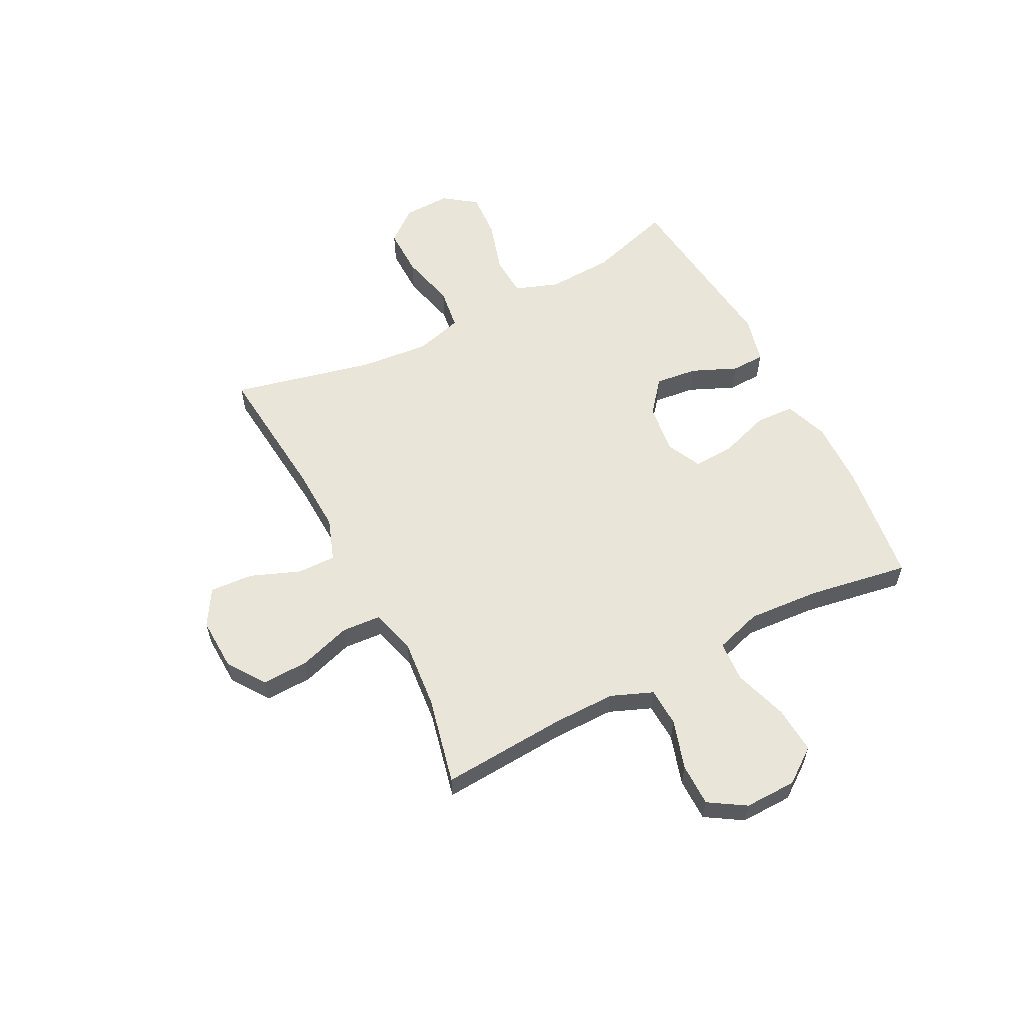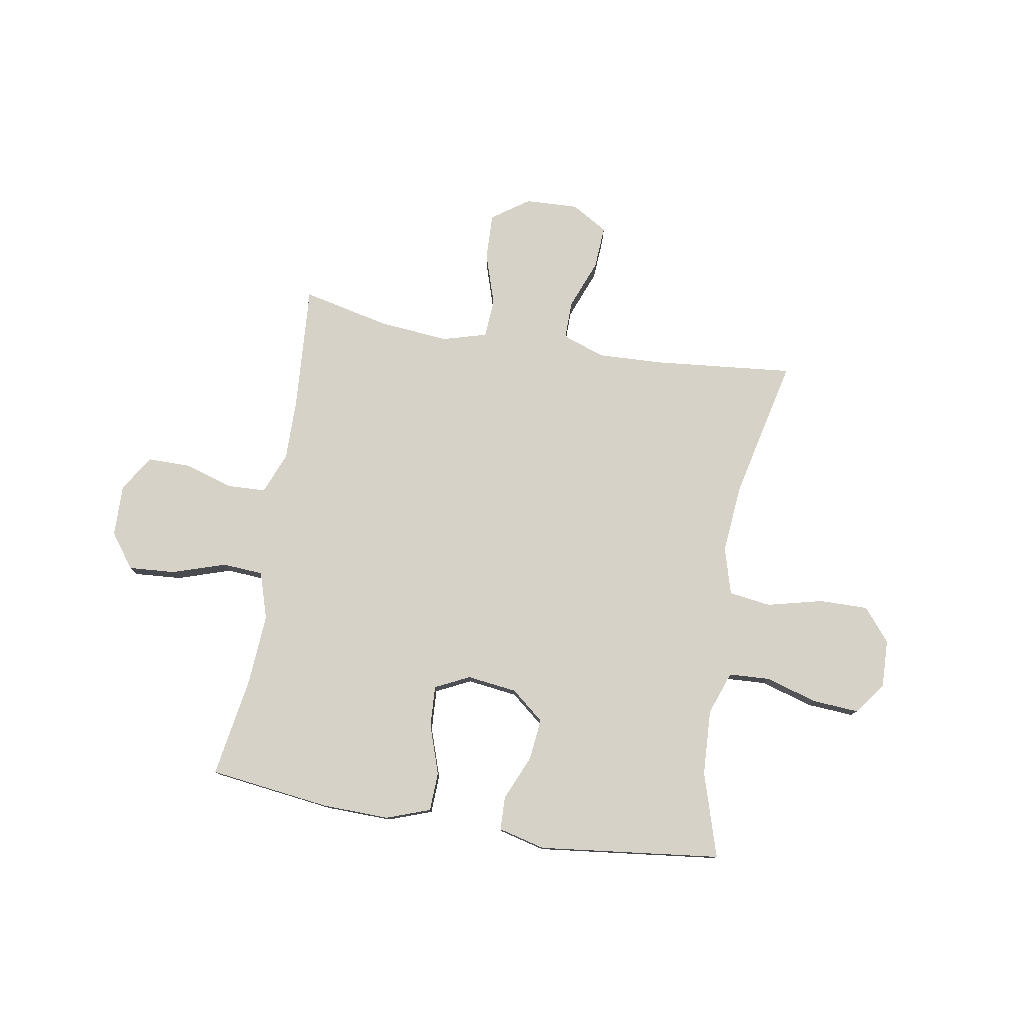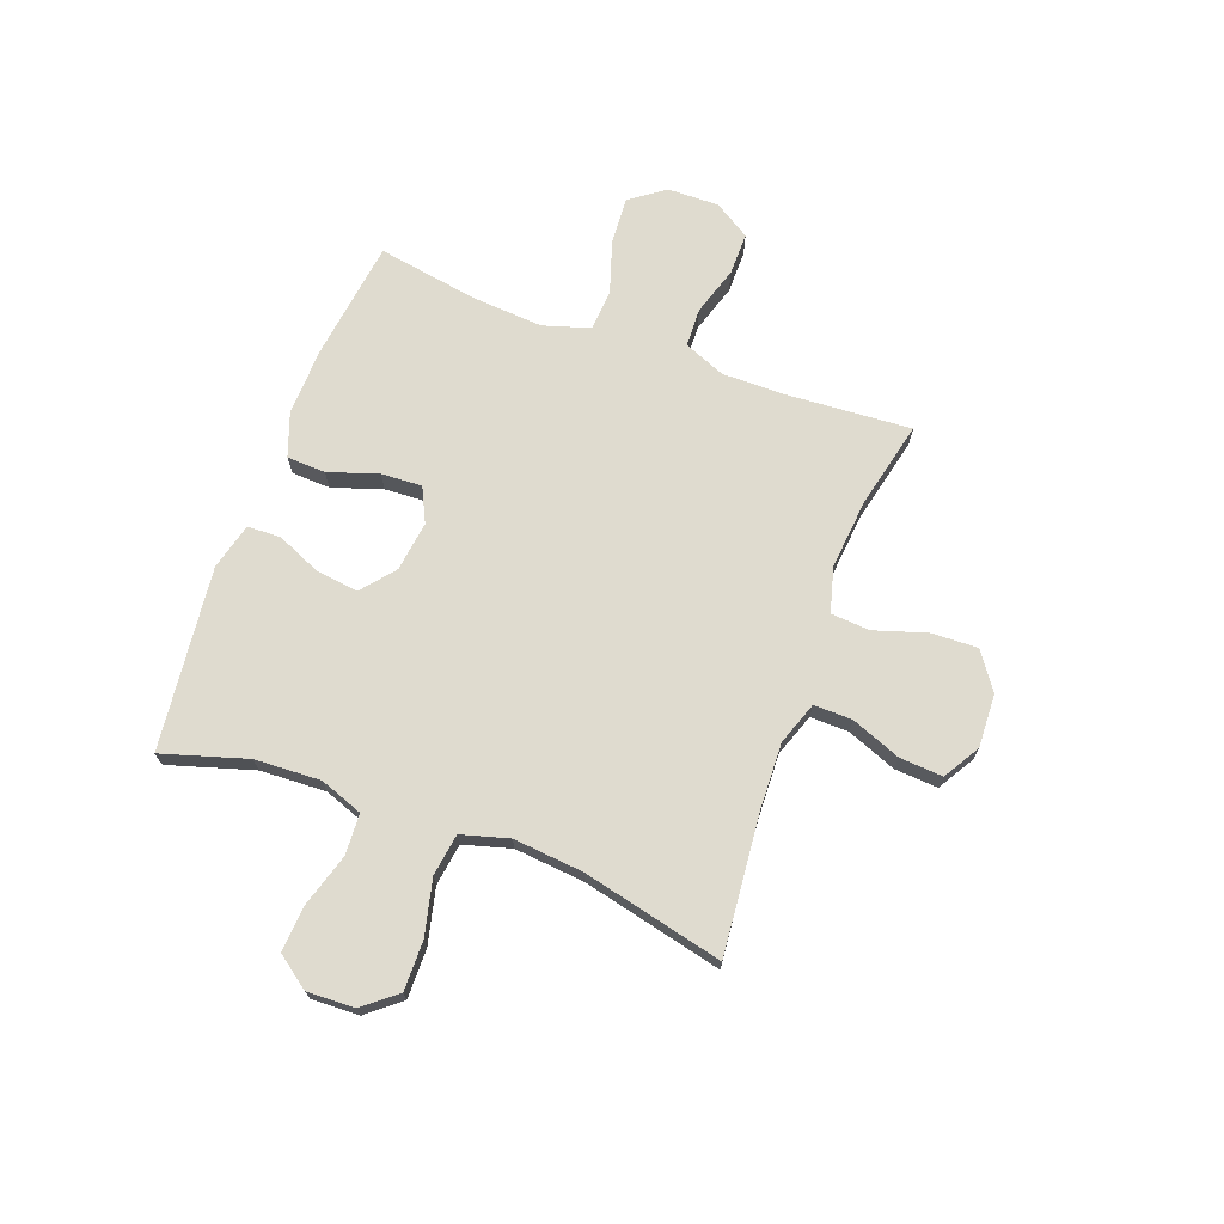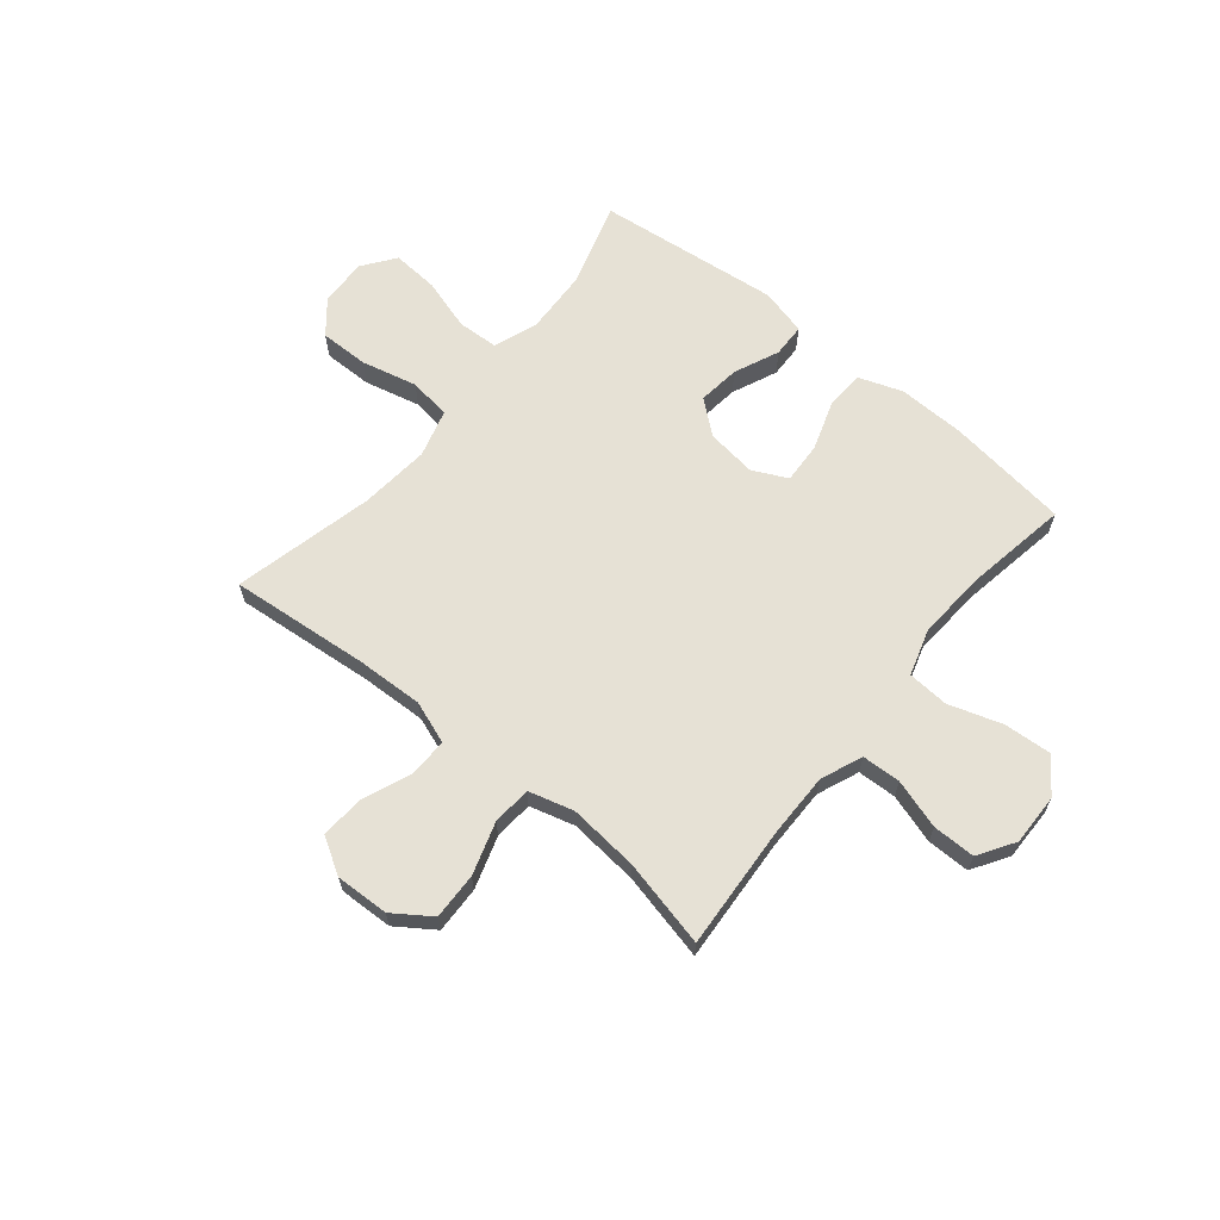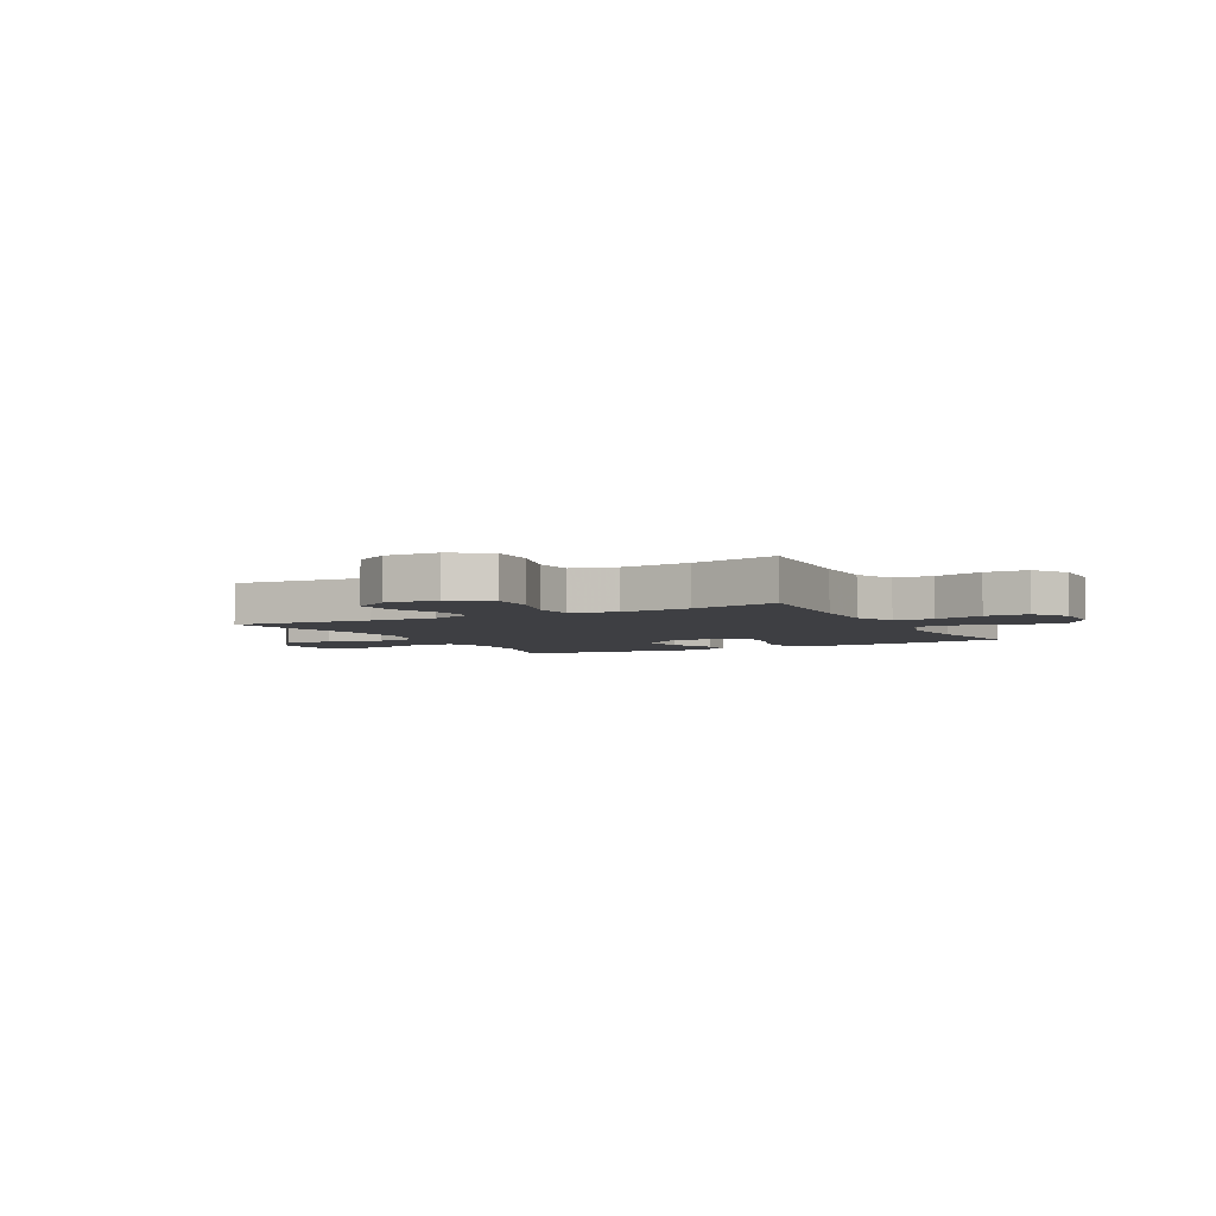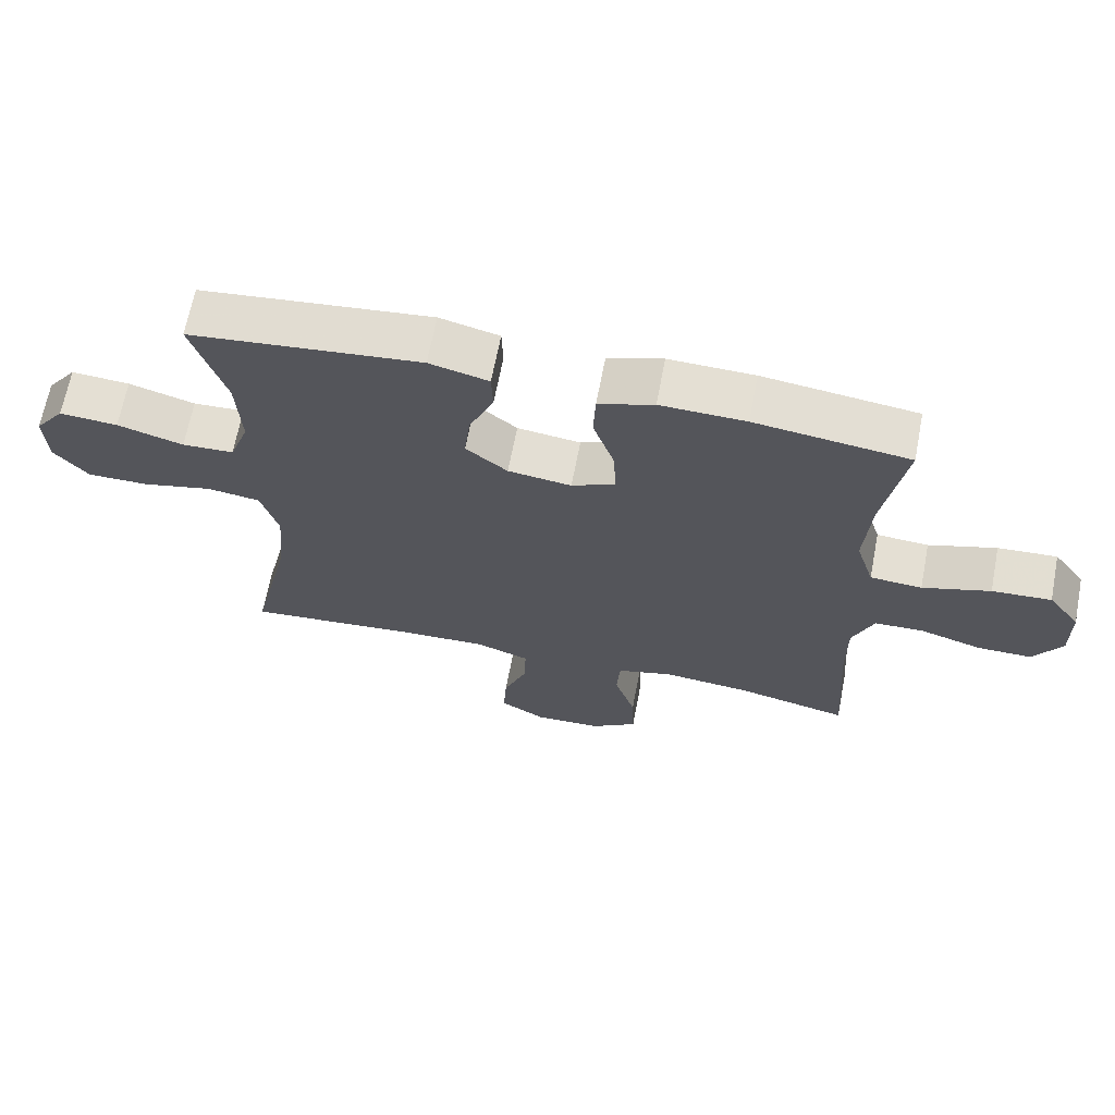
<metadata>
{"format":"obj","ext":"obj","renderer":"f3d","projection":"perspective","resolution":1024,"background":"white","views":[{"elev":58.4,"azim":-117.2,"up":"+Y"},{"elev":78.2,"azim":9.5,"up":"+Y"},{"elev":70.5,"azim":110.4,"up":"+Y"},{"elev":64.5,"azim":-140.5,"up":"+Y"},{"elev":-4.3,"azim":-151.8,"up":"+Y"},{"elev":66.7,"azim":-169.1,"up":"+Z"}]}
</metadata>
<code>
v 0.5 0.07 -0.5
v 0.241 0.07 -0.475
v 0.118 0.07 -0.47
v 0.039 0.07 -0.498
v 0.04 0.07 -0.569
v 0.076 0.07 -0.661
v 0.081 0.07 -0.741
v 0.014 0.07 -0.781
v -0.085 0.07 -0.777
v -0.154 0.07 -0.729
v -0.151 0.07 -0.643
v -0.12 0.07 -0.546
v -0.125 0.07 -0.474
v -0.208 0.07 -0.451
v -0.337 0.07 -0.463
v -0.5 0.07 -0.5
v -0.484 0.07 -0.269
v -0.483 0.07 -0.152
v -0.514 0.07 -0.075
v -0.586 0.07 -0.072
v -0.677 0.07 -0.1
v -0.756 0.07 -0.1
v -0.798 0.07 -0.033
v -0.796 0.07 0.063
v -0.749 0.07 0.127
v -0.662 0.07 0.121
v -0.563 0.07 0.089
v -0.487 0.07 0.094
v -0.46 0.07 0.181
v -0.469 0.07 0.313
v -0.5 0.07 0.5
v -0.275 0.07 0.529
v -0.15 0.07 0.532
v -0.069 0.07 0.503
v -0.066 0.07 0.431
v -0.097 0.07 0.339
v -0.101 0.07 0.263
v -0.037 0.07 0.232
v 0.056 0.07 0.244
v 0.117 0.07 0.294
v 0.108 0.07 0.372
v 0.072 0.07 0.455
v 0.074 0.07 0.517
v 0.161 0.07 0.539
v 0.5 0.07 0.5
v 0.452 0.07 0.343
v 0.446 0.07 0.221
v 0.475 0.07 0.141
v 0.551 0.07 0.137
v 0.648 0.07 0.166
v 0.734 0.07 0.172
v 0.778 0.07 0.112
v 0.775 0.07 0.024
v 0.725 0.07 -0.037
v 0.634 0.07 -0.036
v 0.531 0.07 -0.011
v 0.453 0.07 -0.022
v 0.428 0.07 -0.11
v 0.44 0.07 -0.24
v 0.5 0 -0.5
v 0.241 0 -0.475
v 0.118 0 -0.47
v 0.039 0 -0.498
v 0.04 0 -0.569
v 0.076 0 -0.661
v 0.081 0 -0.741
v 0.014 0 -0.781
v -0.085 0 -0.777
v -0.154 0 -0.729
v -0.151 0 -0.643
v -0.12 0 -0.546
v -0.125 0 -0.474
v -0.208 0 -0.451
v -0.337 0 -0.463
v -0.5 0 -0.5
v -0.484 0 -0.269
v -0.483 0 -0.152
v -0.514 0 -0.075
v -0.586 0 -0.072
v -0.677 0 -0.1
v -0.756 0 -0.1
v -0.798 0 -0.033
v -0.796 0 0.063
v -0.749 0 0.127
v -0.662 0 0.121
v -0.563 0 0.089
v -0.487 0 0.094
v -0.46 0 0.181
v -0.469 0 0.313
v -0.5 0 0.5
v -0.275 0 0.529
v -0.15 0 0.532
v -0.069 0 0.503
v -0.066 0 0.431
v -0.097 0 0.339
v -0.101 0 0.263
v -0.037 0 0.232
v 0.056 0 0.244
v 0.117 0 0.294
v 0.108 0 0.372
v 0.072 0 0.455
v 0.074 0 0.517
v 0.161 0 0.539
v 0.5 0 0.5
v 0.452 0 0.343
v 0.446 0 0.221
v 0.475 0 0.141
v 0.551 0 0.137
v 0.648 0 0.166
v 0.734 0 0.172
v 0.778 0 0.112
v 0.775 0 0.024
v 0.725 0 -0.037
v 0.634 0 -0.036
v 0.531 0 -0.011
v 0.453 0 -0.022
v 0.428 0 -0.11
v 0.44 0 -0.24
f 54 55 56
f 53 54 56
f 52 53 56
f 51 52 56
f 50 51 56
f 49 50 56
f 48 49 56 57
f 47 48 57 58
f 44 45 46
f 43 44 46
f 42 43 46
f 41 42 46
f 46 47 58
f 41 46 58
f 40 41 58
f 34 35 36
f 33 34 36
f 32 33 36
f 31 32 36
f 30 31 36
f 29 30 36 37
f 28 29 37 38
f 25 26 27
f 24 25 27
f 23 24 27
f 22 23 27
f 21 22 27
f 20 21 27
f 19 20 27 28
f 28 38 39
f 19 28 39
f 18 19 39
f 15 16 17
f 17 18 39
f 15 17 39
f 14 15 39
f 10 11 12
f 9 10 12
f 8 9 12
f 7 8 12
f 6 7 12
f 5 6 12
f 4 5 12 13
f 40 58 59
f 39 40 59
f 14 39 59
f 13 14 59
f 4 13 59
f 3 4 59
f 59 1 2
f 2 3 59
f 115 114 113
f 115 113 112
f 115 112 111
f 115 111 110
f 115 110 109
f 115 109 108
f 116 115 108 107
f 117 116 107 106
f 105 104 103
f 105 103 102
f 105 102 101
f 105 101 100
f 117 106 105
f 117 105 100
f 117 100 99
f 95 94 93
f 95 93 92
f 95 92 91
f 95 91 90
f 95 90 89
f 96 95 89 88
f 97 96 88 87
f 86 85 84
f 86 84 83
f 86 83 82
f 86 82 81
f 86 81 80
f 86 80 79
f 87 86 79 78
f 98 97 87
f 98 87 78
f 98 78 77
f 76 75 74
f 98 77 76
f 98 76 74
f 98 74 73
f 71 70 69
f 71 69 68
f 71 68 67
f 71 67 66
f 71 66 65
f 71 65 64
f 72 71 64 63
f 118 117 99
f 118 99 98
f 118 98 73
f 118 73 72
f 118 72 63
f 118 63 62
f 61 60 118
f 118 62 61
f 1 60 61 2
f 2 61 62 3
f 3 62 63 4
f 4 63 64 5
f 5 64 65 6
f 6 65 66 7
f 7 66 67 8
f 8 67 68 9
f 9 68 69 10
f 10 69 70 11
f 11 70 71 12
f 12 71 72 13
f 13 72 73 14
f 14 73 74 15
f 15 74 75 16
f 16 75 76 17
f 17 76 77 18
f 18 77 78 19
f 19 78 79 20
f 20 79 80 21
f 21 80 81 22
f 22 81 82 23
f 23 82 83 24
f 24 83 84 25
f 25 84 85 26
f 26 85 86 27
f 27 86 87 28
f 28 87 88 29
f 29 88 89 30
f 30 89 90 31
f 31 90 91 32
f 32 91 92 33
f 33 92 93 34
f 34 93 94 35
f 35 94 95 36
f 36 95 96 37
f 37 96 97 38
f 38 97 98 39
f 39 98 99 40
f 40 99 100 41
f 41 100 101 42
f 42 101 102 43
f 43 102 103 44
f 44 103 104 45
f 45 104 105 46
f 46 105 106 47
f 47 106 107 48
f 48 107 108 49
f 49 108 109 50
f 50 109 110 51
f 51 110 111 52
f 52 111 112 53
f 53 112 113 54
f 54 113 114 55
f 55 114 115 56
f 56 115 116 57
f 57 116 117 58
f 58 117 118 59
f 59 118 60 1

</code>
